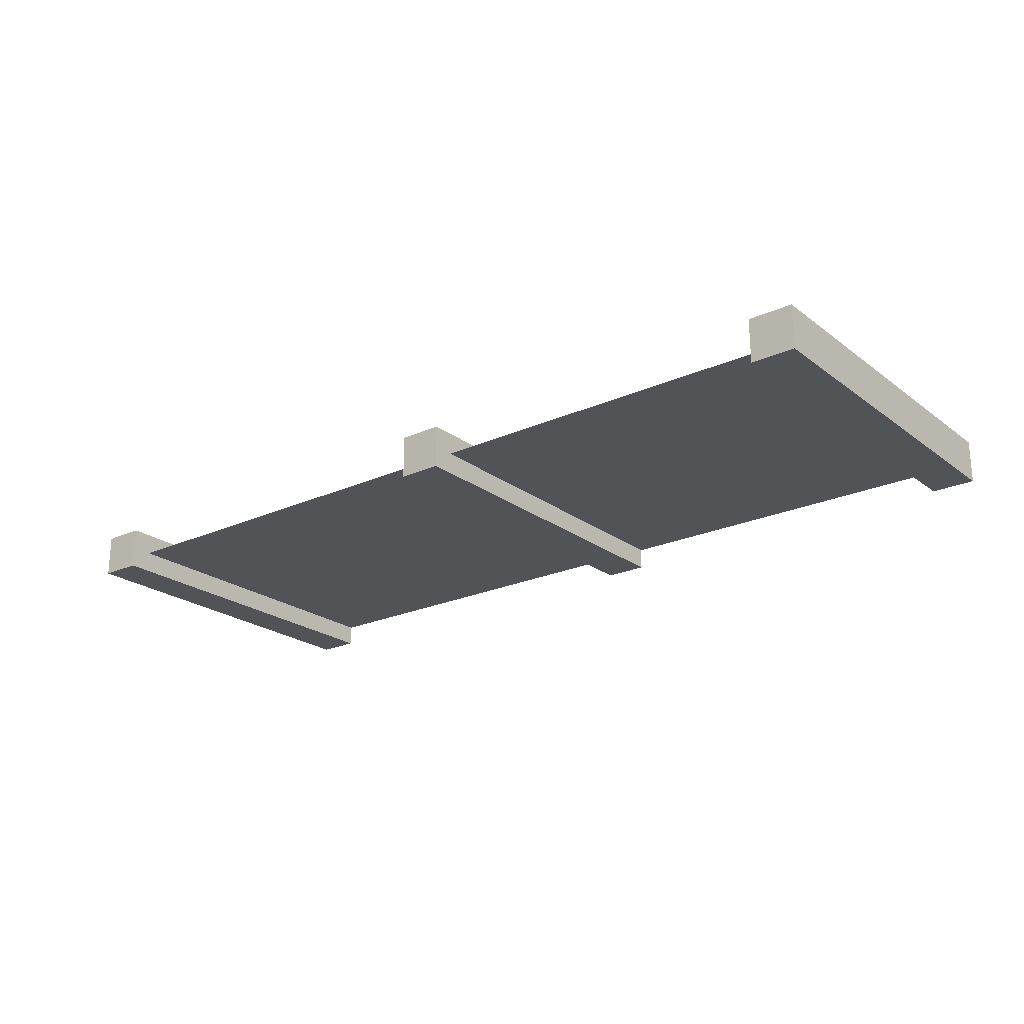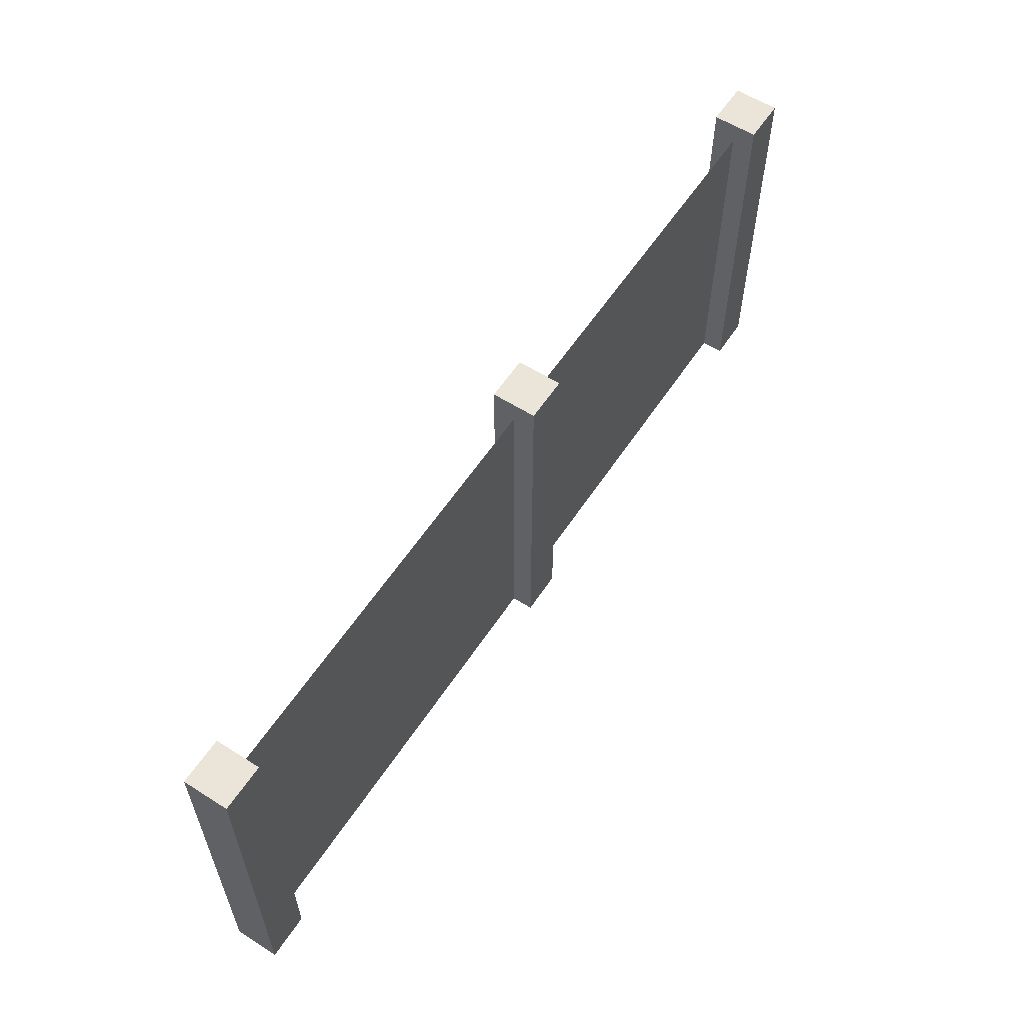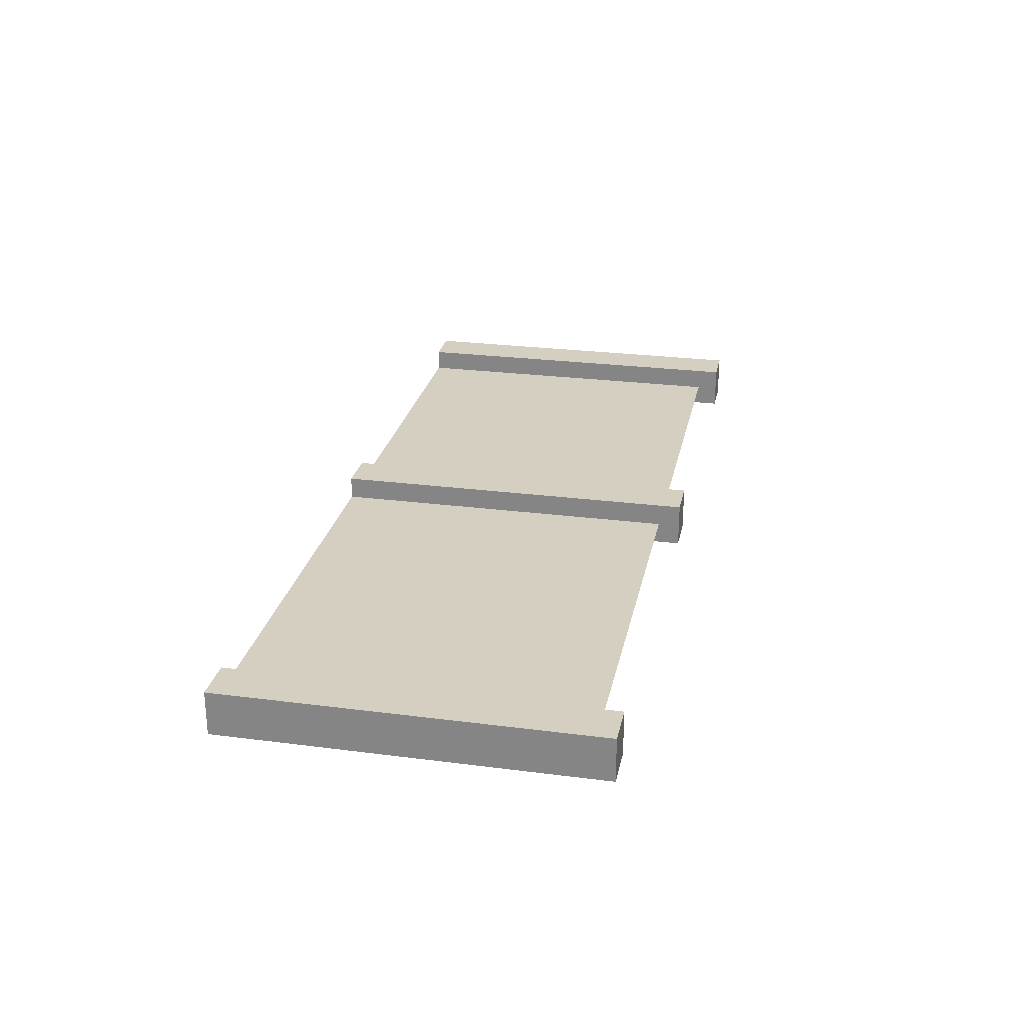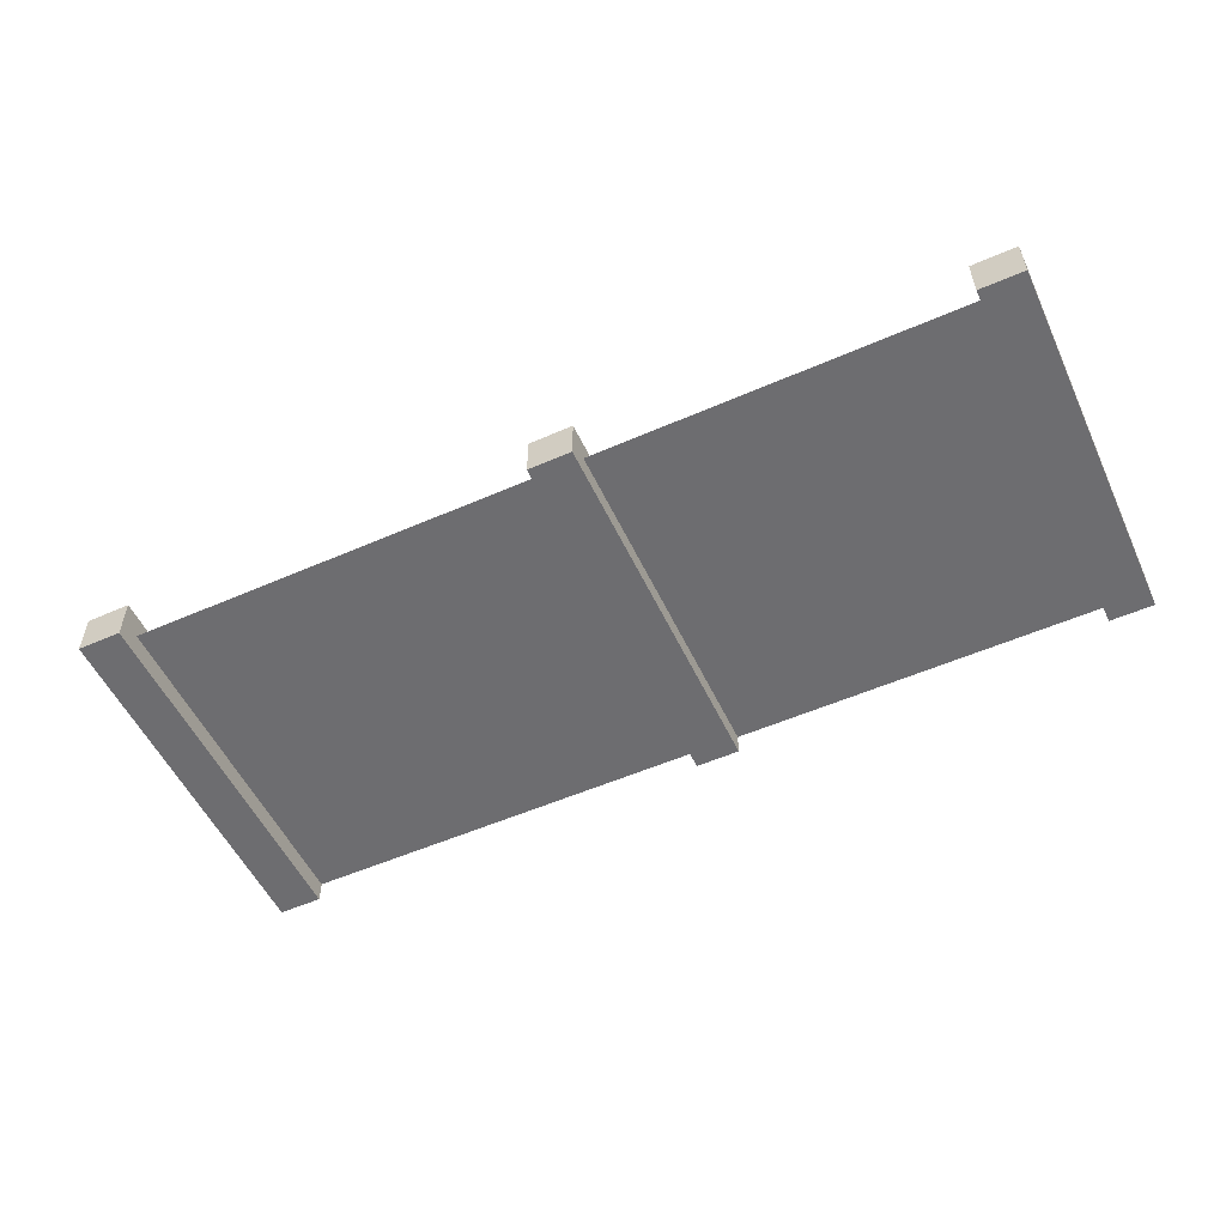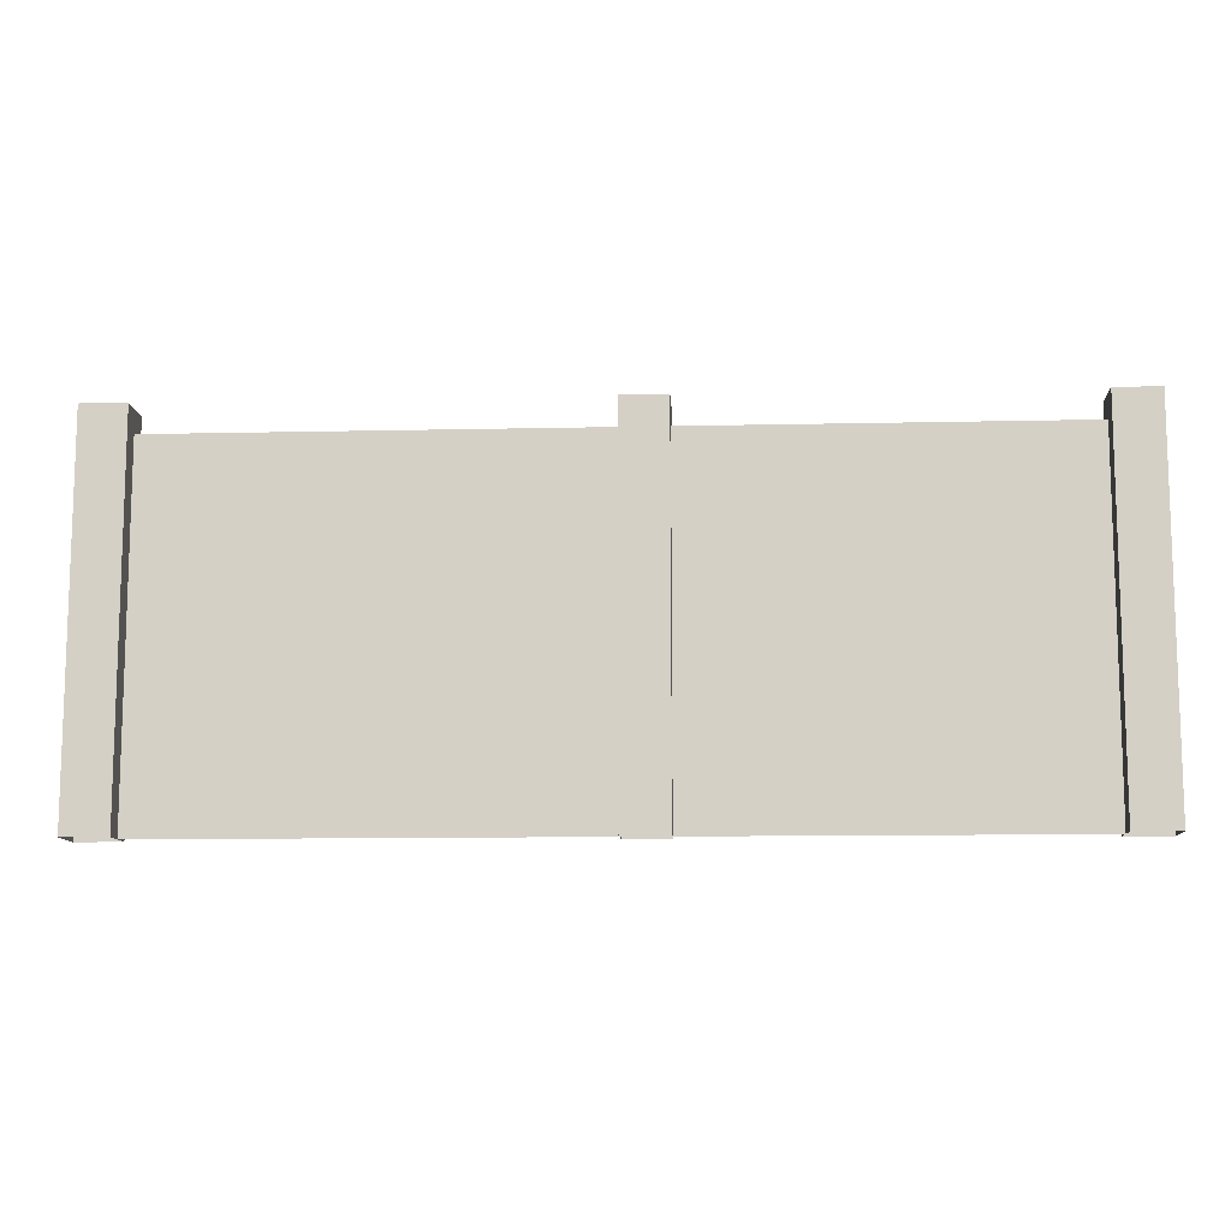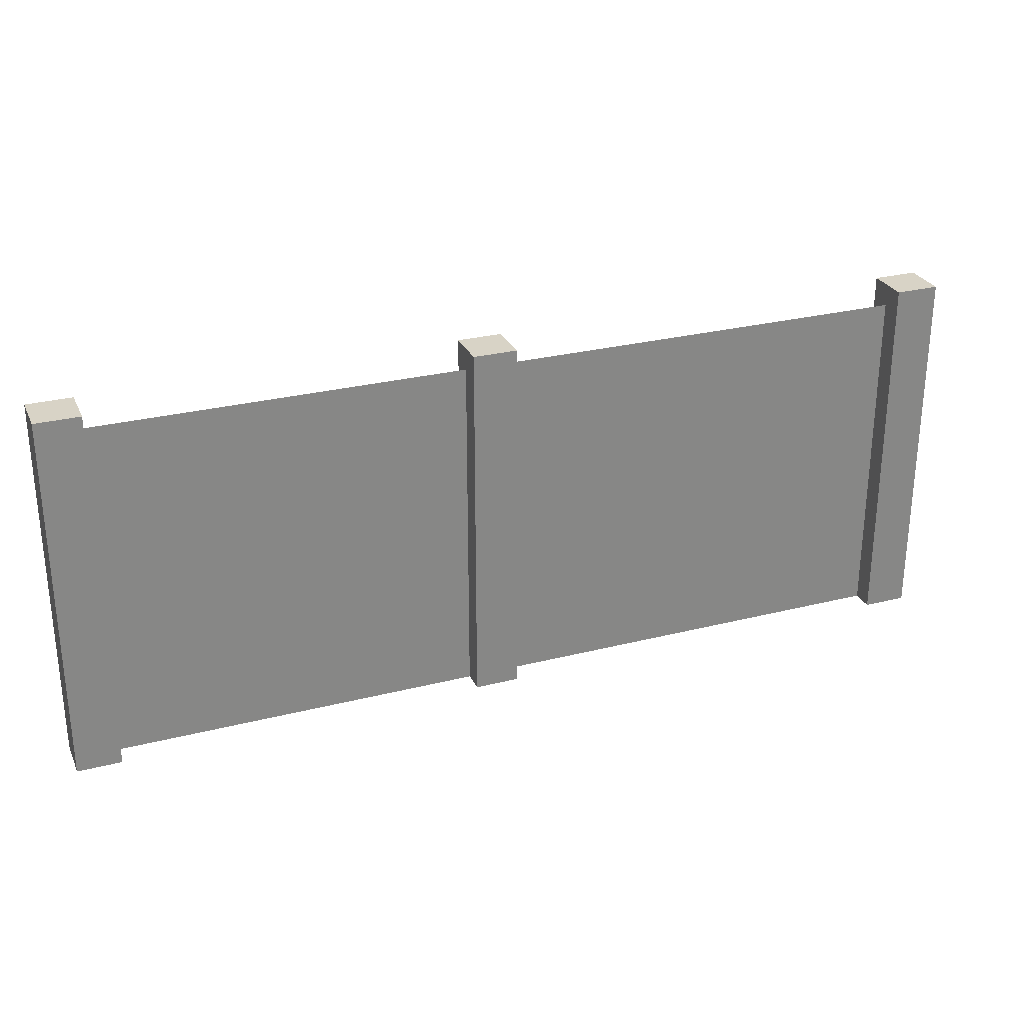
<metadata>
{"format":"obj","ext":"obj","renderer":"f3d","projection":"perspective","resolution":1024,"background":"white","views":[{"elev":-22.4,"azim":-142.0,"up":"+Z"},{"elev":58.7,"azim":123.2,"up":"+Y"},{"elev":25.9,"azim":101.6,"up":"+Z"},{"elev":-54.1,"azim":-155.1,"up":"+Z"},{"elev":-11.0,"azim":-176.8,"up":"+Y"},{"elev":27.9,"azim":-21.1,"up":"+Y"}]}
</metadata>
<code>
g dungeon_mv_fence_wood_lod00
v 2.495 -0.001003 -0.01184
v -2.317 -0.001003 -0.01183
v -2.317 1.987 -0.01183
v 2.495 1.987 -0.01184
v 2.495 -0.001003 0.1139
v 2.495 -0.001003 -0.1361
v 2.495 2.112 -0.1361
v 2.495 2.112 0.1139
v -2.236 2.112 -0.1341
v -2.236 2.112 0.1159
v -2.486 2.112 0.1159
v -2.486 2.112 -0.1341
v 0.111 -0.001003 0.1159
v -0.139 -0.001003 0.1159
v -0.139 2.112 0.1159
v 0.111 2.112 0.1159
v 0.111 -0.001003 -0.1341
v 0.111 -0.001003 0.1159
v 0.111 2.112 0.1159
v 0.111 2.112 -0.1341
v -0.139 2.112 -0.1341
v -0.139 2.112 0.1159
v -0.139 -0.001003 0.1159
v -0.139 -0.001003 -0.1341
v 2.745 -0.001003 -0.1361
v 2.745 -0.001003 0.1139
v 2.745 2.112 0.1139
v 2.745 2.112 -0.1361
v 2.745 2.112 0.1139
v 2.495 2.112 0.1139
v 2.495 2.112 -0.1361
v 2.745 2.112 -0.1361
v -2.486 2.112 -0.1341
v -2.486 2.112 0.1159
v -2.486 -0.001003 0.1159
v -2.486 -0.001003 -0.1341
v -2.236 -0.001003 0.1159
v -2.486 -0.001003 0.1159
v -2.486 2.112 0.1159
v -2.236 2.112 0.1159
v -2.236 -0.001003 -0.1341
v -2.236 -0.001003 0.1159
v -2.236 2.112 0.1159
v -2.236 2.112 -0.1341
v 2.495 2.112 0.1139
v 2.745 2.112 0.1139
v 2.745 -0.001003 0.1139
v 2.495 -0.001003 0.1139
v -0.139 2.112 -0.1341
v -0.139 -0.001003 -0.1341
v 0.111 -0.001003 -0.1341
v 0.111 2.112 -0.1341
v 0.111 2.112 -0.1341
v 0.111 2.112 0.1159
v -0.139 2.112 0.1159
v -0.139 2.112 -0.1341
v -2.486 2.112 -0.1341
v -2.486 -0.001003 -0.1341
v -2.236 -0.001003 -0.1341
v -2.236 2.112 -0.1341
v 2.745 -0.001003 -0.1361
v 2.745 2.112 -0.1361
v 2.495 2.112 -0.1361
v 2.495 -0.001003 -0.1361
g dungeon_mv_fence_wood_lod00_0
f 3 2 1
f 4 3 1
f 7 6 5
f 8 7 5
f 11 10 9
f 12 11 9
f 15 14 13
f 16 15 13
f 19 18 17
f 20 19 17
f 23 22 21
f 24 23 21
f 27 26 25
f 28 27 25
f 31 30 29
f 32 31 29
f 35 34 33
f 36 35 33
f 39 38 37
f 40 39 37
f 43 42 41
f 44 43 41
f 47 46 45
f 48 47 45
f 51 50 49
f 52 51 49
f 55 54 53
f 56 55 53
f 59 58 57
f 60 59 57
f 63 62 61
f 64 63 61

</code>
